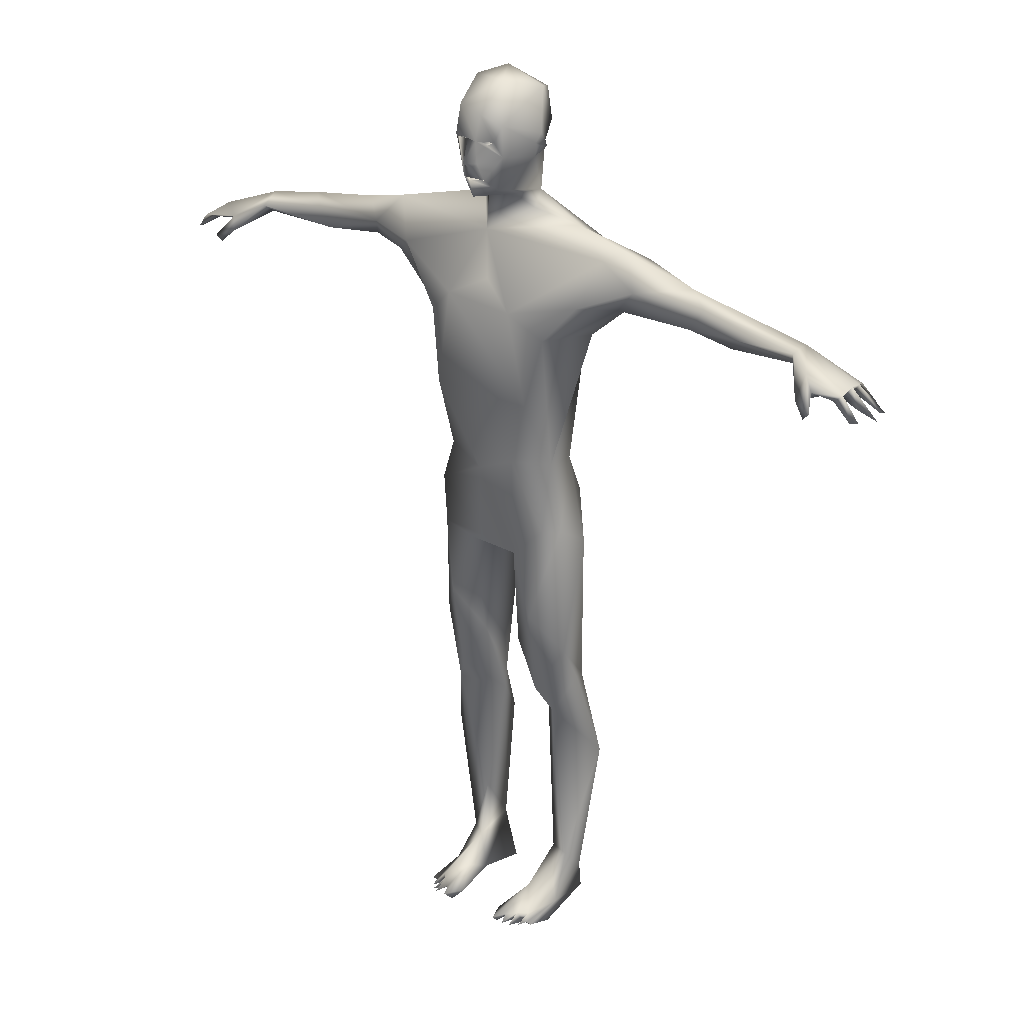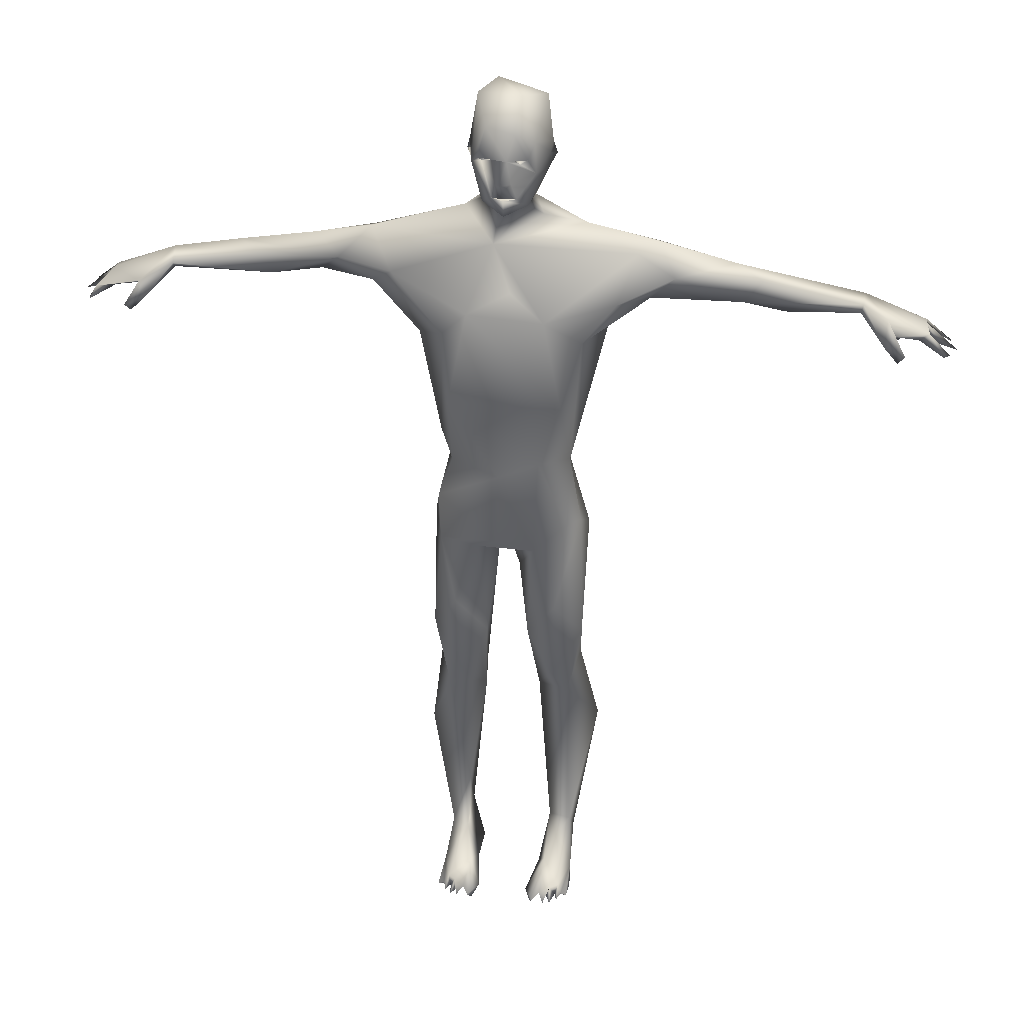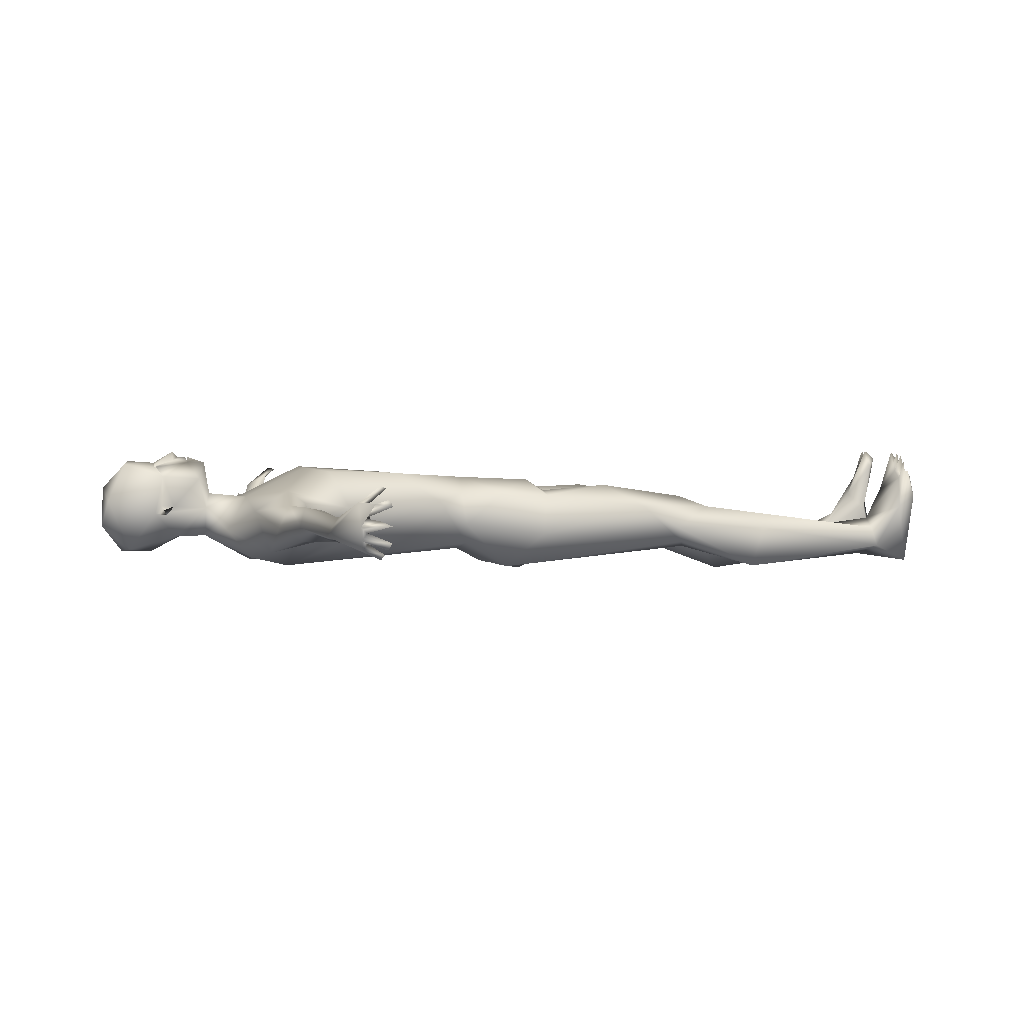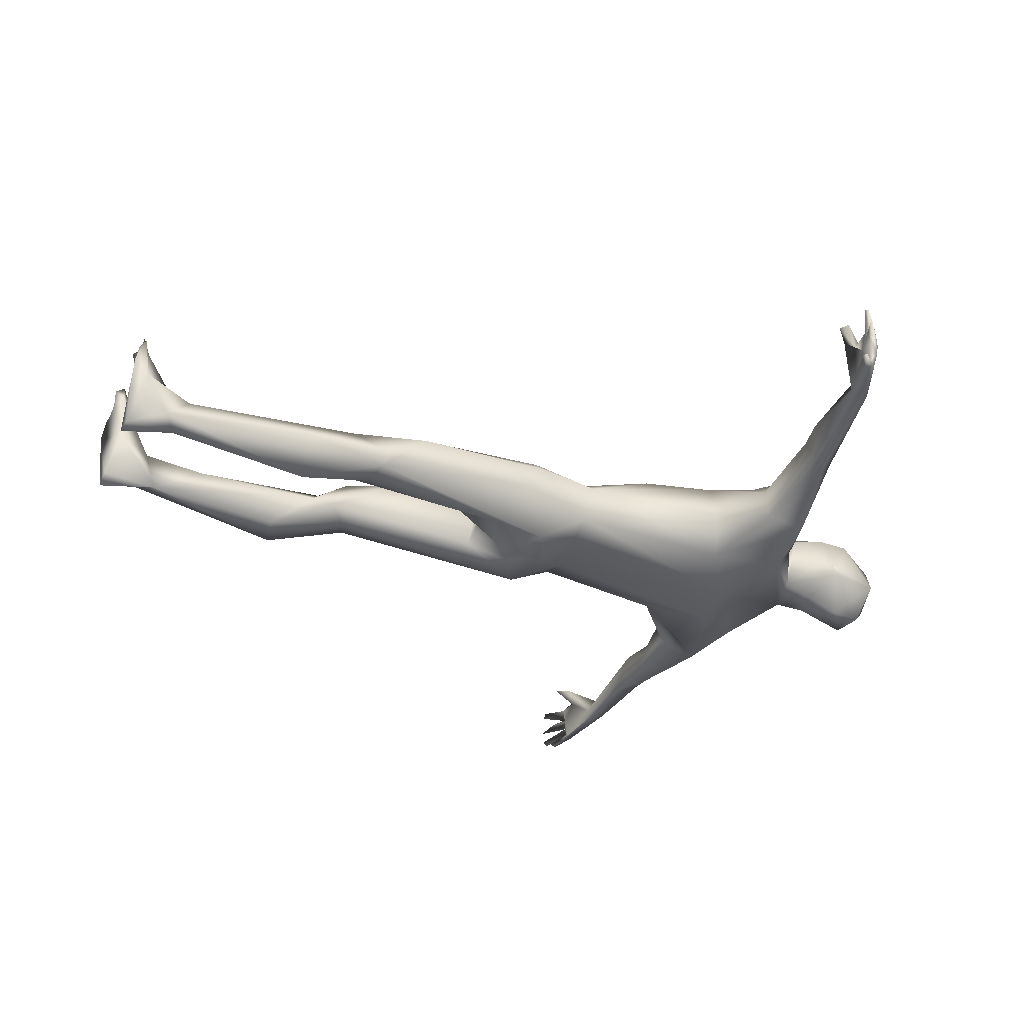
<metadata>
{"format":"obj","ext":"obj","renderer":"f3d","projection":"perspective","resolution":1024,"background":"white","views":[{"elev":25.3,"azim":40.1,"up":"+Y"},{"elev":30.2,"azim":8.5,"up":"+Y"},{"elev":1.7,"azim":-104.3,"up":"+Z"},{"elev":-37.5,"azim":67.3,"up":"+Z"}]}
</metadata>
<code>
o 1-base_1-base.008
v 0.2748 1.233 -1.544
v 0.2925 1.234 -1.542
v 0.3091 1.233 -1.538
v 0.2938 1.206 -1.534
v 0.3001 1.185 -1.53
v 0.2889 1.184 -1.538
v 0.3056 1.182 -1.529
v 0.2963 1.199 -1.535
v 0.28 1.214 -1.566
v 0.2945 1.17 -1.545
v 0.2836 1.182 -1.607
v 0.3183 1.162 -1.596
v 0.3027 1.207 -1.604
v 0.2819 1.28 -1.54
v 0.3048 1.157 -1.538
v 0.2724 1.168 -1.563
v 0.273 1.157 -1.608
v 0.2927 1.15 -1.586
v 0.2831 1.094 -1.591
v 0.2786 1.158 -1.65
v 0.2846 1.315 -1.635
v 0.2628 1.306 -1.596
v 0.2803 1.202 -1.651
v 0.3269 1.237 -1.676
v 0.2753 1.273 -1.67
v 0.2697 1.236 -1.545
v 0.2936 1.245 -1.547
v 0.2843 1.221 -1.551
v 0.2838 1.24 -1.565
v 0.1437 1.049 -1.579
v 0.1126 1.103 -1.609
v 0.3103 1.037 -1.559
v 0.06746 1.057 -1.6
v 0.03559 1.023 -1.636
v 0.1153 1.028 -1.597
v 0.2129 1.096 -1.682
v 0.237 1.129 -1.641
v 0.3233 1.027 -1.693
v 0.1083 1.08 -1.67
v 0.2523 1.035 -1.697
v 0.02949 1.079 -1.631
v 0.1151 1.021 -1.657
v -0.002639 1.033 -1.65
v -0.01981 1.054 -1.649
v -0.04446 1.053 -1.599
v 0.2171 0.974 -1.552
v 0.2519 1.007 -1.546
v 0.2239 0.8673 -1.554
v -0.2495 0.9978 -1.593
v -0.2531 1.004 -1.608
v -0.2778 0.9951 -1.589
v -0.2862 0.978 -1.583
v -0.2907 0.9749 -1.593
v -0.3018 0.9775 -1.618
v -0.2748 0.9871 -1.612
v -0.258 1.01 -1.638
v -0.2481 1 -1.643
v -0.2555 1.003 -1.628
v -0.2922 0.9811 -1.649
v -0.296 0.9768 -1.64
v -0.2679 0.9867 -1.663
v -0.248 1.009 -1.652
v -0.2385 0.9995 -1.652
v -0.2702 0.9811 -1.657
v -0.2319 0.9797 -1.566
v -0.2237 0.9706 -1.57
v -0.2158 1.001 -1.597
v -0.1777 1.016 -1.645
v -0.2586 1.012 -1.621
v -0.2153 1.007 -1.588
v -0.1728 1.043 -1.636
v -0.02738 1.025 -1.604
v -0.07419 1.064 -1.626
v -0.07659 1.021 -1.646
v -0.1711 1.027 -1.61
v -0.2053 0.9885 -1.577
v -0.2426 0.9972 -1.62
v -0.1747 1.013 -1.631
v 0.1766 0.9495 -1.608
v 0.204 0.9582 -1.662
v 0.2709 0.76 -1.674
v 0.2067 0.8026 -1.599
v 0.2925 0.7502 -1.561
v 0.2151 0.7576 -1.635
v 0.2245 0.7639 -1.584
v 0.2334 0.7552 -1.664
v 0.3489 0.7732 -1.564
v 0.2386 0.6886 -1.702
v 0.2912 0.6553 -1.707
v 0.2037 0.7031 -1.585
v 0.1883 0.6417 -1.65
v 0.2918 0.643 -1.566
v 0.2605 0.6233 -1.583
v 0.2871 0.6081 -1.612
v 0.2988 0.6125 -1.636
v 0.2051 0.6305 -1.589
v 0.2724 0.5998 -1.678
v 0.2383 0.3972 -1.673
v 0.2279 0.532 -1.574
v 0.205 0.4091 -1.665
v 0.2704 0.4719 -1.599
v 0.2613 0.3752 -1.657
v 0.1909 0.4755 -1.608
v 0.2336 0.4038 -1.592
v 0.1964 0.415 -1.643
v 0.212 0.3646 -1.609
v 0.1908 0.2935 -1.704
v 0.2377 0.2835 -1.704
v 0.1799 0.2789 -1.643
v 0.2363 0.1656 -1.641
v 0.2083 0.08067 -1.645
v 0.2056 0.07203 -1.674
v 0.2484 0.02845 -1.523
v 0.2524 0.01441 -1.536
v 0.2307 0.02553 -1.523
v 0.2301 0.01954 -1.55
v 0.2593 1.224 -1.559
v 0.2487 1.237 -1.615
v 0.2518 1.226 -1.603
v 0.2445 1.22 -1.618
v 0.2527 1.208 -1.605
v 0.2549 1.22 -1.612
v 0.262 0.02604 -1.553
v 0.2462 0.01602 -1.56
v 0.2244 0.03279 -1.553
v 0.2389 0.02926 -1.541
v 0.2211 0.02361 -1.528
v 0.212 0.02266 -1.538
v 0.213 0.03038 -1.564
v 0.207 0.02256 -1.554
v 0.2168 0.01734 -1.557
v 0.2326 0.07931 -1.63
v 0.2014 0.03409 -1.61
v 0.2451 0.04973 -1.584
v 0.1989 0.0106 -1.594
v 0.2491 0.0153 -1.696
v 0.2522 0.03297 -1.619
v 0.2211 0.01636 -1.7
v 0.2334 0.0953 -1.688
v 0.2606 0.3417 -1.655
v 0.1984 0.0224 -1.552
v 0.2053 0.01468 -1.562
v 0.3276 1.23 -1.54
v 0.3363 1.236 -1.544
v 0.3159 1.205 -1.533
v 0.3202 1.272 -1.536
v 0.302 1.206 -1.521
v 0.3068 1.198 -1.529
v 0.3223 1.182 -1.539
v 0.3246 1.205 -1.543
v 0.3058 1.219 -1.557
v 0.3311 1.2 -1.605
v 0.3458 1.259 -1.55
v 0.3353 1.167 -1.556
v 0.3493 1.132 -1.613
v 0.3298 1.153 -1.594
v 0.3333 1.147 -1.646
v 0.3207 1.193 -1.652
v 0.3582 1.208 -1.602
v 0.352 1.298 -1.626
v 0.3235 1.31 -1.577
v 0.3204 1.282 -1.675
v 0.3191 1.234 -1.542
v 0.3164 1.245 -1.552
v 0.3235 1.224 -1.56
v 0.3353 1.24 -1.562
v 0.5041 1.102 -1.616
v 0.4533 1.023 -1.573
v 0.4792 1.089 -1.597
v 0.3582 1.001 -1.545
v 0.6213 1.027 -1.599
v 0.5293 1.056 -1.598
v 0.4288 1.072 -1.695
v 0.4043 1.113 -1.64
v 0.5019 1.079 -1.67
v 0.4995 1.023 -1.657
v 0.4372 0.966 -1.63
v 0.6306 1.045 -1.648
v 0.6098 1.073 -1.623
v 0.4961 1.021 -1.609
v 0.6467 1.062 -1.593
v 0.4094 0.9702 -1.557
v 0.8615 1.003 -1.593
v 0.8714 1.007 -1.58
v 0.8917 0.9805 -1.565
v 0.8581 0.9973 -1.579
v 0.9001 0.9806 -1.572
v 0.8647 1.001 -1.613
v 0.9107 0.977 -1.599
v 0.8835 0.9869 -1.595
v 0.8569 0.9996 -1.628
v 0.9019 0.9799 -1.62
v 0.9016 0.9767 -1.632
v 0.8612 1.003 -1.64
v 0.8472 0.9979 -1.64
v 0.8826 0.9805 -1.644
v 0.8741 0.9783 -1.641
v 0.8312 0.9732 -1.553
v 0.841 0.9835 -1.551
v 0.8466 0.9978 -1.602
v 0.813 0.9906 -1.562
v 0.8677 1.011 -1.605
v 0.8256 1 -1.578
v 0.8675 1.008 -1.623
v 0.8148 1.023 -1.581
v 0.6399 1.029 -1.639
v 0.7816 1.034 -1.601
v 0.6787 1.011 -1.614
v 0.7792 1.02 -1.604
v 0.7831 1.039 -1.627
v 0.7859 1.012 -1.628
v 0.3956 0.9796 -1.677
v 0.39 0.7677 -1.602
v 0.3784 0.7578 -1.657
v 0.3415 0.7542 -1.673
v 0.3814 0.8689 -1.553
v 0.3015 0.7187 -1.695
v 0.3625 0.6876 -1.702
v 0.3064 0.6468 -1.699
v 0.3589 0.6077 -1.69
v 0.4069 0.6684 -1.603
v 0.3895 0.6694 -1.583
v 0.4138 0.6419 -1.648
v 0.3407 0.6236 -1.579
v 0.3122 0.5626 -1.643
v 0.3636 0.3978 -1.678
v 0.3722 0.5307 -1.575
v 0.3967 0.4096 -1.669
v 0.33 0.4714 -1.603
v 0.4097 0.4749 -1.61
v 0.3401 0.3757 -1.663
v 0.3665 0.4034 -1.597
v 0.4048 0.4152 -1.647
v 0.3883 0.3649 -1.614
v 0.3805 0.2892 -1.717
v 0.4295 0.2886 -1.674
v 0.3406 0.3421 -1.661
v 0.3739 0.08693 -1.69
v 0.3597 0.1016 -1.652
v 0.3947 0.07139 -1.672
v 0.3916 0.1037 -1.642
v 0.3486 0.03132 -1.52
v 0.3585 0.03229 -1.538
v 0.3451 0.0174 -1.534
v 0.3663 0.02833 -1.52
v 0.3674 0.02253 -1.547
v 0.3467 1.216 -1.55
v 0.3587 1.226 -1.623
v 0.3587 1.226 -1.603
v 0.3612 1.239 -1.612
v 0.366 1.22 -1.618
v 0.3556 1.22 -1.611
v 0.3515 0.01915 -1.557
v 0.3732 0.0358 -1.549
v 0.3759 0.02641 -1.525
v 0.3853 0.0255 -1.535
v 0.3849 0.03335 -1.561
v 0.3907 0.0255 -1.551
v 0.3809 0.02032 -1.554
v 0.3589 0.05767 -1.594
v 0.3976 0.0356 -1.611
v 0.3995 0.0125 -1.59
v 0.3358 0.02943 -1.549
v 0.3514 0.01417 -1.692
v 0.3469 0.03426 -1.617
v 0.3795 0.01497 -1.696
v 0.3749 0.08162 -1.628
v 0.3992 0.02529 -1.549
v 0.3925 0.01765 -1.558
f 1 26 117
f 14 26 3
f 148 147 4
f 4 1 6
f 9 13 151
f 17 20 37
f 17 23 20
f 25 22 21
f 18 19 156
f 17 37 19
f 28 26 1
f 37 31 19
f 19 30 47
f 34 42 35
f 31 41 33
f 36 40 39
f 39 79 42
f 39 80 79
f 43 42 34
f 41 39 44
f 31 33 30
f 79 35 42
f 78 77 63 68
f 47 46 48
f 30 46 47
f 54 58 55
f 59 56 57
f 60 58 56
f 64 62 61
f 57 62 64
f 63 57 64
f 61 63 64
f 54 69 58
f 77 58 57
f 77 67 49
f 62 56 71
f 71 69 70
f 74 34 72
f 73 71 45
f 72 75 78
f 78 74 72
f 73 74 71
f 58 69 56
f 70 67 66
f 76 66 67
f 76 65 66
f 70 65 76
f 67 77 78
f 10 9 6
f 13 9 11
f 8 6 9
f 49 70 51
f 51 70 69
f 76 78 75
f 82 48 46 79
f 68 61 71
f 70 75 71
f 61 62 71
f 33 45 72
f 80 86 82
f 81 86 40
f 37 36 39
f 181 207 210 179
f 46 30 79
f 85 90 83
f 82 84 85
f 86 84 82
f 48 85 83
f 217 219 89
f 219 95 89
f 86 88 84
f 90 96 92
f 96 93 92
f 81 88 86
f 81 217 88
f 40 86 80
f 93 96 99
f 99 101 93
f 101 102 94
f 105 103 100
f 106 103 105
f 140 101 104
f 102 108 98
f 105 109 106
f 98 108 107
f 110 106 111
f 109 111 106
f 139 140 110
f 108 139 107
f 109 107 112
f 112 111 109
f 132 110 111
f 139 112 107
f 16 6 117
f 4 147 2
f 14 117 26
f 121 118 17
f 23 24 158
f 8 9 151
f 118 119 117
f 122 121 119
f 118 121 120
f 122 119 120
f 162 24 25
f 128 130 131
f 126 125 115
f 112 139 138
f 136 138 139
f 133 138 135
f 137 123 124
f 132 133 129
f 136 135 138
f 114 126 124
f 124 126 116
f 111 133 132
f 116 125 127
f 126 115 116
f 128 129 130
f 127 125 131
f 106 110 140
f 106 140 104
f 103 96 91
f 127 131 116
f 129 134 132
f 114 123 113
f 126 114 113
f 116 135 124
f 137 135 136
f 139 108 140
f 140 108 102
f 102 101 140
f 97 95 94
f 99 103 104
f 102 97 94
f 100 88 98
f 3 163 144
f 145 3 147
f 149 247 145
f 150 8 151
f 10 7 149
f 152 149 150
f 152 11 12
f 24 162 160
f 247 159 249
f 144 143 247
f 157 159 154
f 248 24 160
f 248 157 158
f 154 156 157
f 154 15 156
f 18 156 15
f 165 143 144
f 143 165 163
f 164 166 144
f 144 166 165
f 167 169 172
f 172 180 171
f 19 170 169
f 169 170 168
f 19 155 156
f 157 173 20
f 173 157 174
f 38 20 173
f 169 167 174
f 179 175 167
f 176 180 177
f 179 172 181
f 183 185 186
f 200 188 190
f 192 193 204
f 210 204 194
f 202 210 184
f 202 184 183
f 200 183 186
f 206 171 176
f 207 181 171 209
f 211 209 208
f 171 208 209
f 211 208 206
f 178 210 206
f 194 204 191
f 198 203 199
f 205 199 203
f 200 201 211
f 201 205 207
f 210 205 184
f 210 194 195
f 169 168 172
f 144 153 146
f 175 178 176
f 195 211 210
f 184 203 186
f 207 209 201
f 200 211 195
f 206 176 178
f 239 265 260 267
f 40 38 81
f 212 214 38
f 81 38 215
f 47 48 216
f 213 216 87
f 217 89 88
f 88 91 84
f 217 218 219
f 214 213 221
f 222 227 221
f 223 214 221
f 224 83 92
f 214 218 215
f 87 224 222
f 173 175 212
f 225 224 95
f 219 220 225
f 227 222 224
f 224 229 227
f 225 231 229
f 232 234 230
f 232 229 237
f 226 228 235
f 228 233 236
f 235 228 236
f 241 234 239
f 236 240 235
f 240 241 261
f 235 240 238
f 3 143 163
f 154 7 15
f 247 249 153
f 143 3 247
f 247 149 154
f 5 149 148
f 153 249 250
f 153 161 146
f 248 158 24
f 160 153 250
f 251 248 250
f 231 225 220 226
f 238 264 239
f 266 238 240
f 238 266 264
f 262 266 261
f 267 257 261
f 253 263 265
f 257 267 260
f 246 243 253
f 265 263 260
f 255 254 246
f 246 254 245
f 246 245 243
f 259 257 254
f 269 258 259
f 258 257 256
f 259 254 255
f 237 239 234
f 232 237 234
f 223 221 230
f 219 225 95
f 243 260 242
f 254 257 260
f 253 262 246
f 268 262 261
f 237 229 231
f 232 230 227
f 226 220 228
f 26 2 3
f 146 14 3
f 5 148 4
f 10 6 7
f 5 6 8
f 11 10 12
f 121 117 119
f 121 17 16
f 18 17 19
f 162 25 21
f 25 118 22
f 118 25 23
f 161 21 22
f 23 25 24
f 15 16 18
f 20 23 158
f 26 27 2
f 28 2 27
f 26 29 27
f 26 28 29
f 117 121 16
f 35 33 34
f 37 20 36
f 32 19 47
f 38 36 20
f 31 37 39
f 36 38 40
f 41 31 39
f 44 39 43
f 50 49 53
f 51 53 52
f 50 69 55
f 54 55 69
f 58 77 55
f 59 60 56
f 59 57 60
f 65 70 66
f 53 51 50
f 52 49 51
f 49 52 53
f 77 50 55
f 57 58 60
f 63 77 57
f 50 77 49
f 34 33 72
f 73 41 44
f 74 43 34
f 73 44 74
f 43 74 44
f 74 68 71
f 68 74 78
f 45 71 75
f 56 62 57
f 76 67 78
f 70 76 75
f 17 18 16
f 9 10 11
f 31 30 19
f 35 30 33
f 43 39 42
f 50 51 69
f 69 71 56
f 63 61 68
f 72 45 75
f 49 67 70
f 39 40 80
f 79 80 82
f 79 30 35
f 48 83 87
f 48 82 85
f 83 90 92
f 85 84 90
f 90 91 96
f 81 215 217
f 97 88 89
f 88 100 91
f 99 104 101
f 106 104 103
f 100 98 107
f 107 109 105
f 105 100 107
f 111 112 133
f 6 16 15
f 1 4 2
f 17 118 23
f 28 27 29
f 1 2 28
f 117 6 1
f 15 7 6
f 4 6 5
f 22 117 14
f 161 22 14
f 117 22 118
f 119 118 120
f 120 121 122
f 128 131 129
f 133 112 138
f 134 137 132
f 132 137 139
f 124 135 137
f 134 113 123
f 123 114 124
f 134 125 126
f 123 137 134
f 125 116 115
f 129 131 125
f 130 142 131
f 91 100 103
f 93 101 94
f 134 126 113
f 130 133 141
f 129 125 134
f 131 142 135
f 116 131 135
f 133 130 129
f 135 141 133
f 142 141 135
f 136 139 137
f 139 110 132
f 89 95 97
f 130 141 142
f 98 88 97
f 102 98 97
f 103 99 96
f 145 147 148
f 149 7 154
f 150 5 8
f 10 149 12
f 11 152 13
f 157 156 155
f 250 248 160
f 160 162 21
f 161 160 21
f 248 159 157
f 160 161 153
f 146 161 14
f 3 144 146
f 158 157 20
f 163 164 144
f 165 164 163
f 166 164 165
f 153 144 247
f 247 154 159
f 169 174 19
f 171 180 176
f 174 157 155
f 19 32 170
f 167 175 174
f 175 176 212
f 176 177 212
f 179 178 175
f 172 168 180
f 179 167 172
f 182 170 216
f 182 168 170
f 32 47 170
f 187 183 184
f 185 187 184
f 184 186 185
f 183 187 185
f 183 190 202
f 189 202 190
f 188 189 190
f 204 193 191
f 191 193 192
f 188 192 204
f 196 195 194
f 191 197 196
f 191 195 197
f 195 196 197
f 202 189 188
f 196 194 191
f 200 190 183
f 188 200 191
f 191 200 195
f 191 192 188
f 206 208 171
f 210 178 179
f 206 210 211
f 202 188 204
f 210 207 205
f 198 201 203
f 199 201 198
f 199 205 201
f 152 12 149
f 155 19 174
f 184 205 203
f 211 201 209
f 210 202 204
f 181 172 171
f 200 203 201
f 186 203 200
f 212 38 173
f 177 180 182
f 212 177 213
f 213 177 182
f 214 212 213
f 215 38 214
f 173 174 175
f 182 180 168
f 213 182 216
f 216 48 87
f 216 170 47
f 87 83 224
f 213 87 222
f 217 215 218
f 84 91 90
f 221 213 222
f 223 218 214
f 92 93 224
f 224 94 95
f 219 218 220
f 228 220 218
f 218 223 228
f 230 233 228
f 227 229 232
f 230 234 233
f 235 231 226
f 236 233 234
f 241 236 234
f 241 240 236
f 239 267 241
f 3 2 147
f 247 3 145
f 149 5 150
f 152 151 13
f 149 145 148
f 151 152 150
f 251 159 248
f 159 252 249
f 249 251 250
f 251 252 159
f 249 252 251
f 258 256 259
f 256 257 259
f 254 243 245
f 241 267 261
f 261 266 240
f 253 265 262
f 262 264 266
f 260 263 242
f 243 244 253
f 263 253 244
f 260 243 254
f 223 230 228
f 224 225 229
f 94 224 93
f 259 255 246
f 263 244 242
f 244 243 242
f 258 268 261
f 259 262 269
f 246 262 259
f 261 257 258
f 269 262 268
f 262 265 264
f 264 265 239
f 238 239 237
f 235 238 237
f 235 237 231
f 33 41 73 45
f 258 269 268
f 230 221 227

</code>
